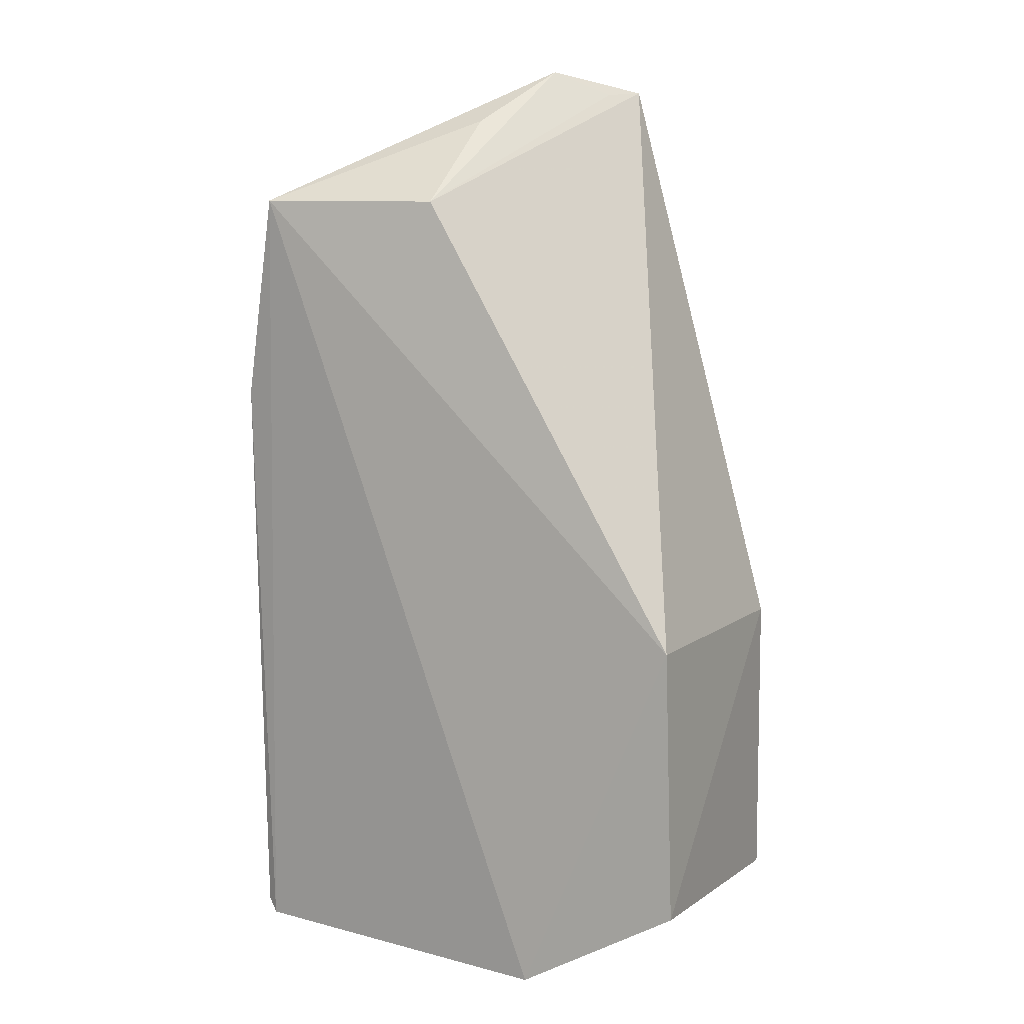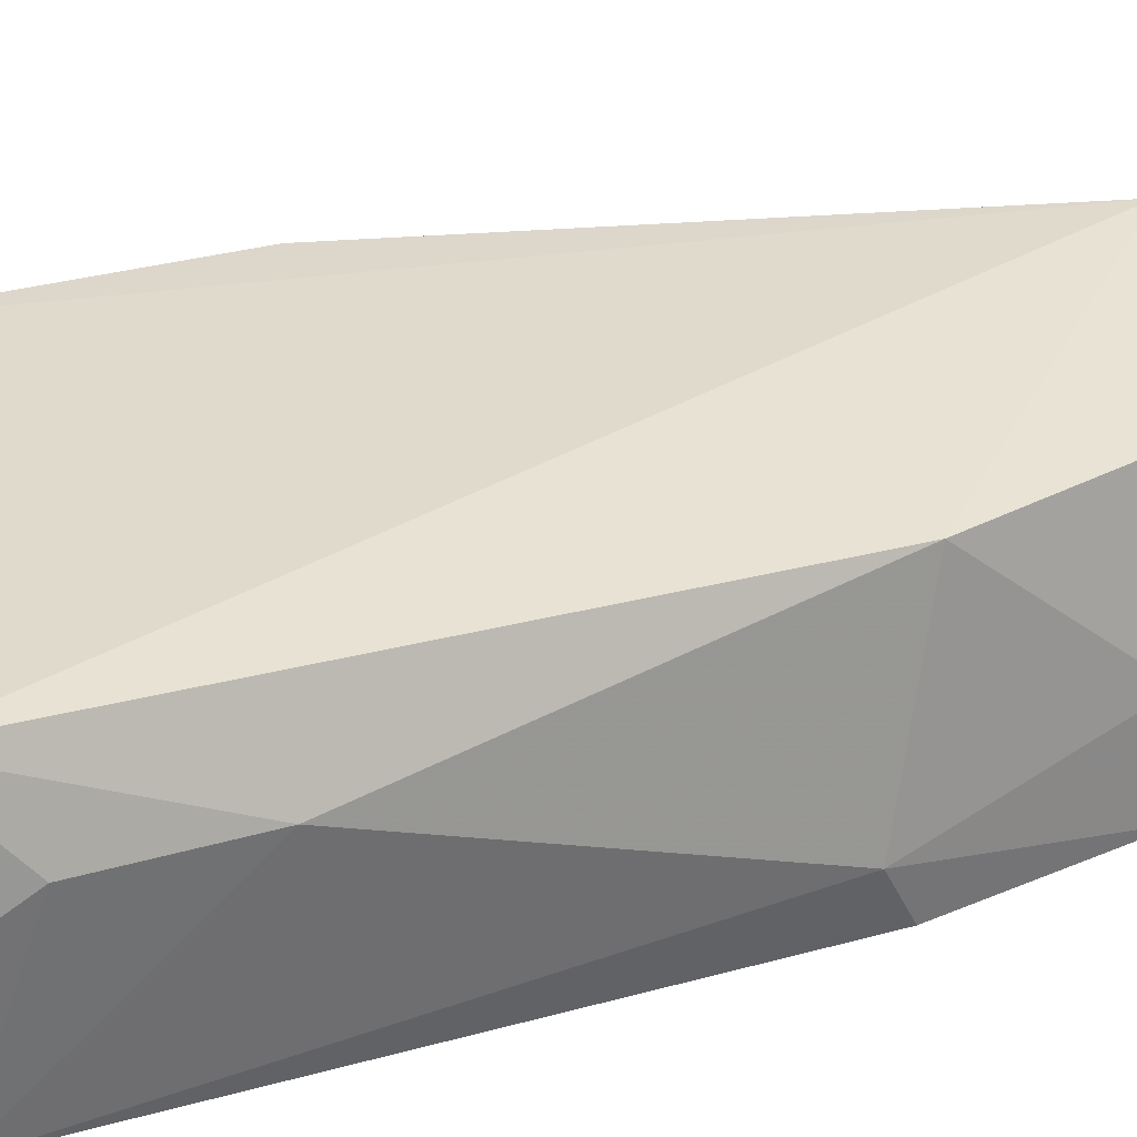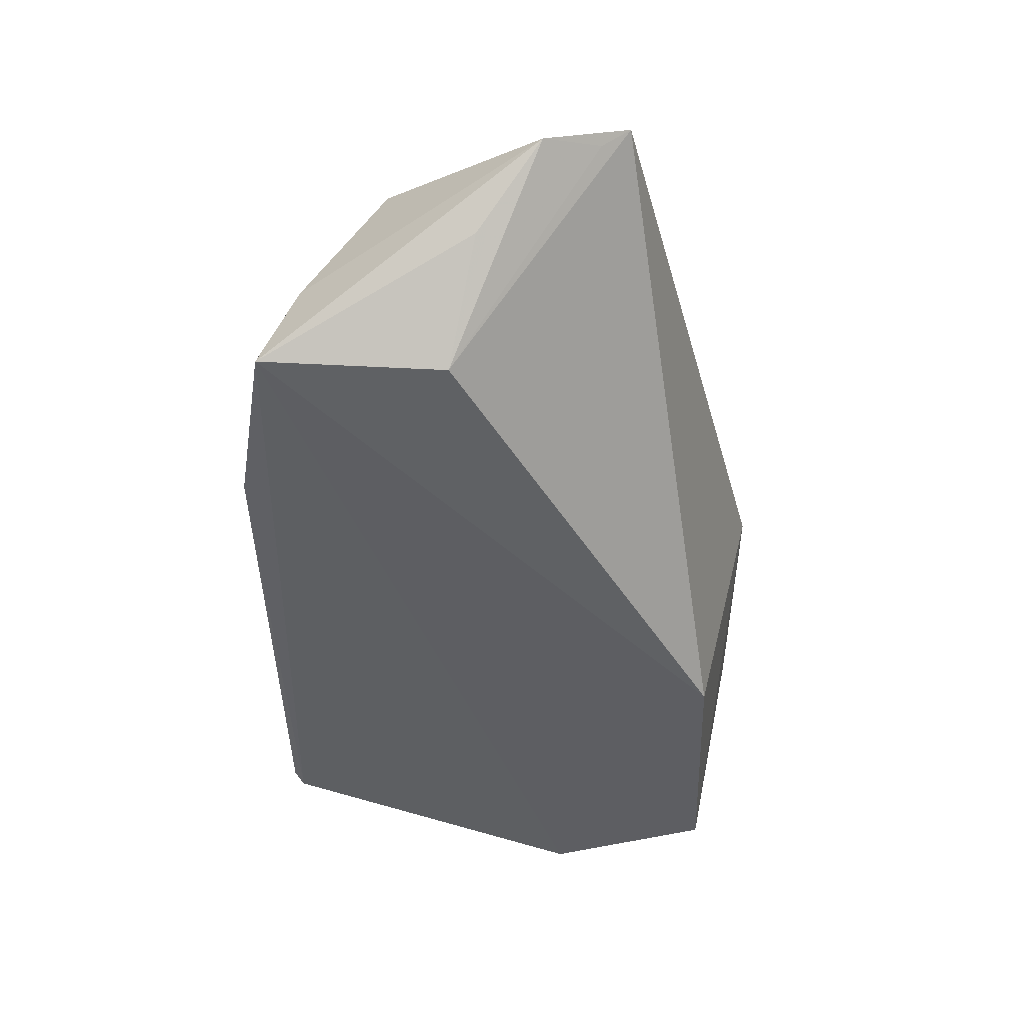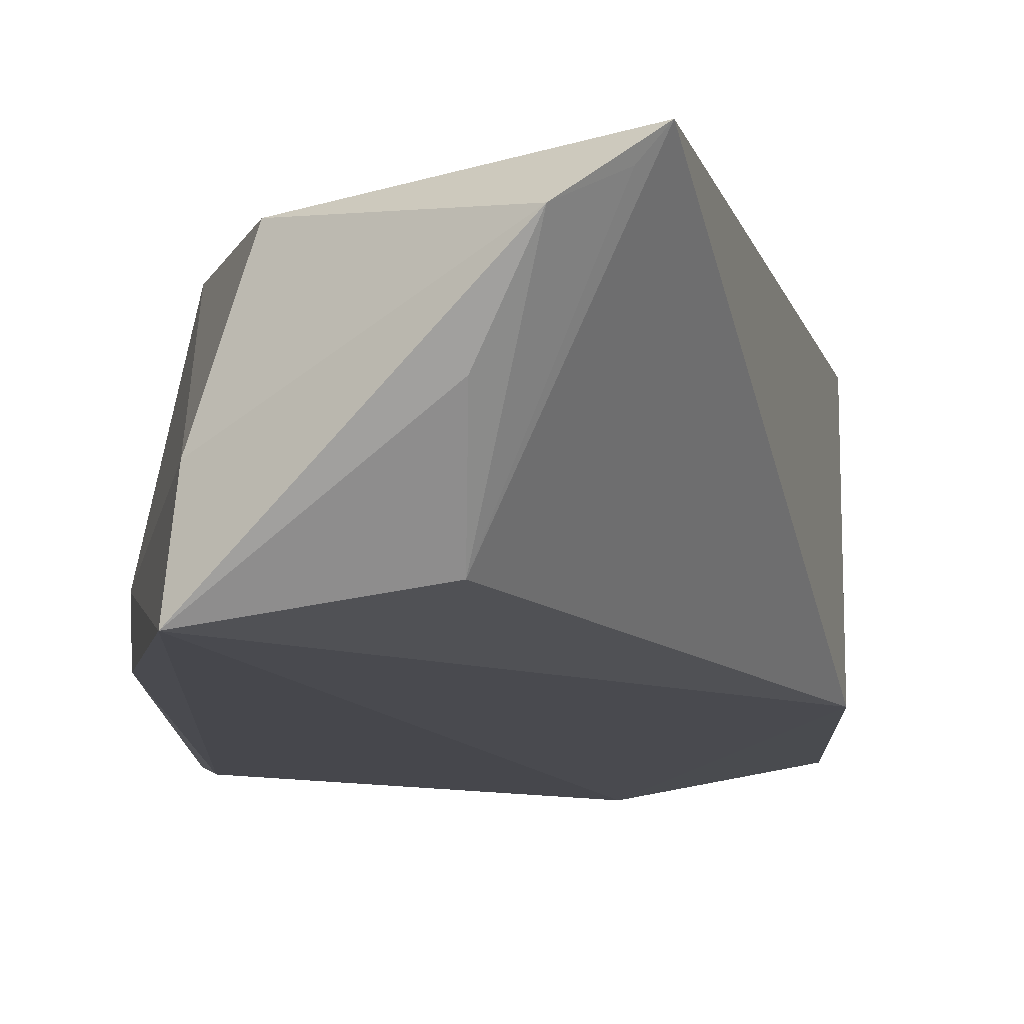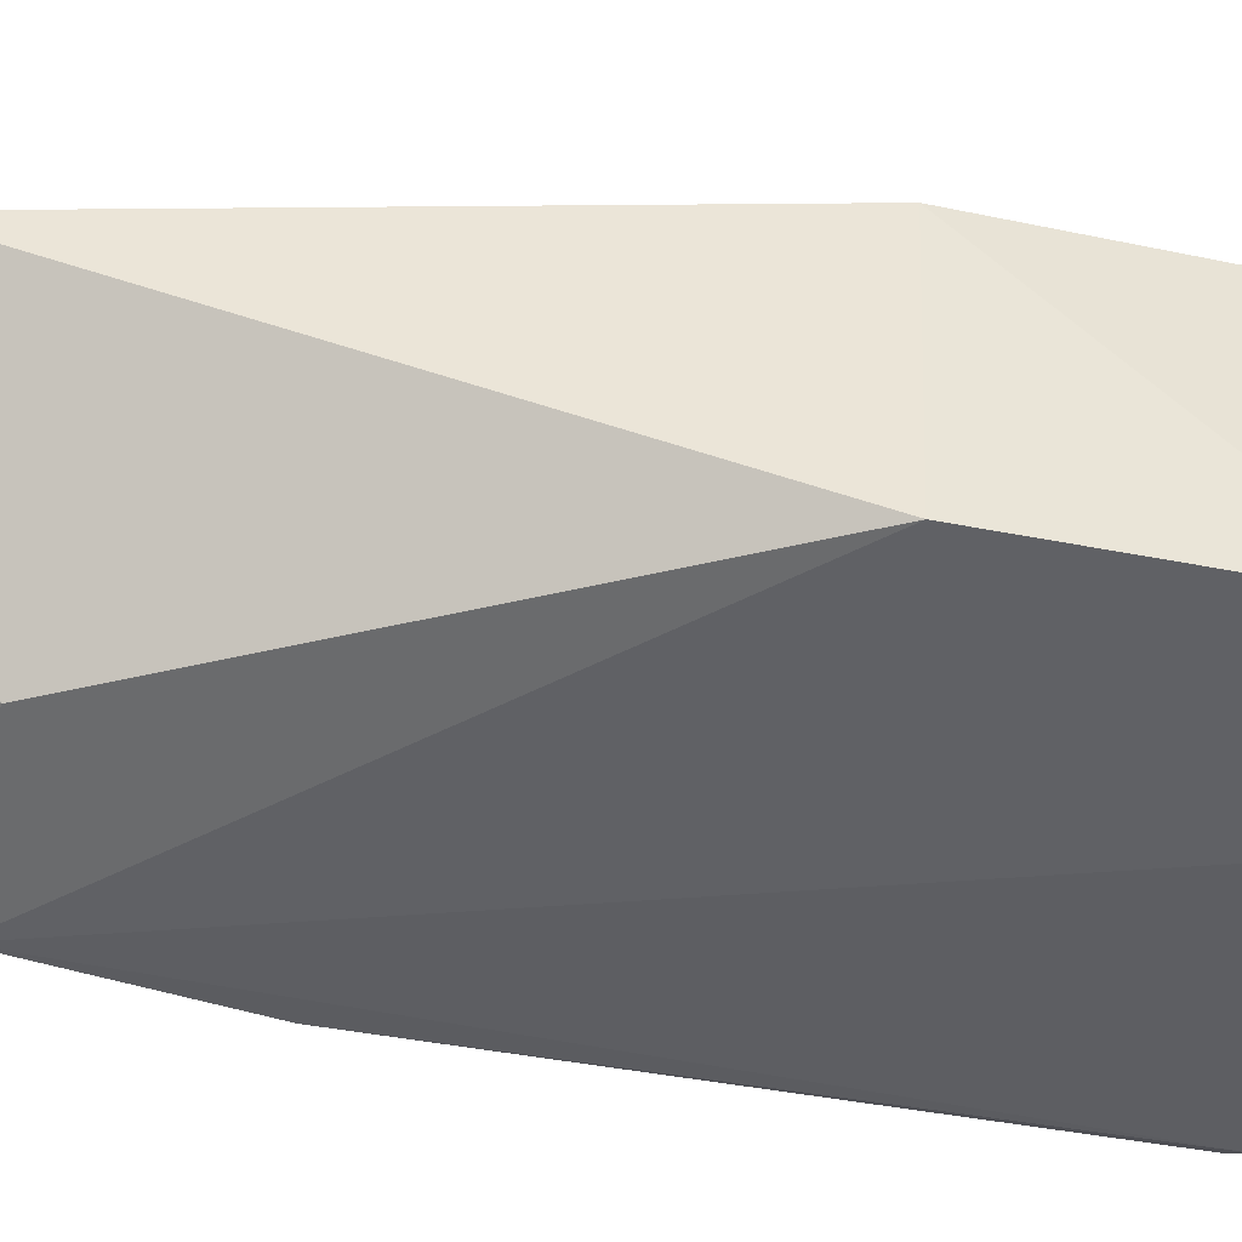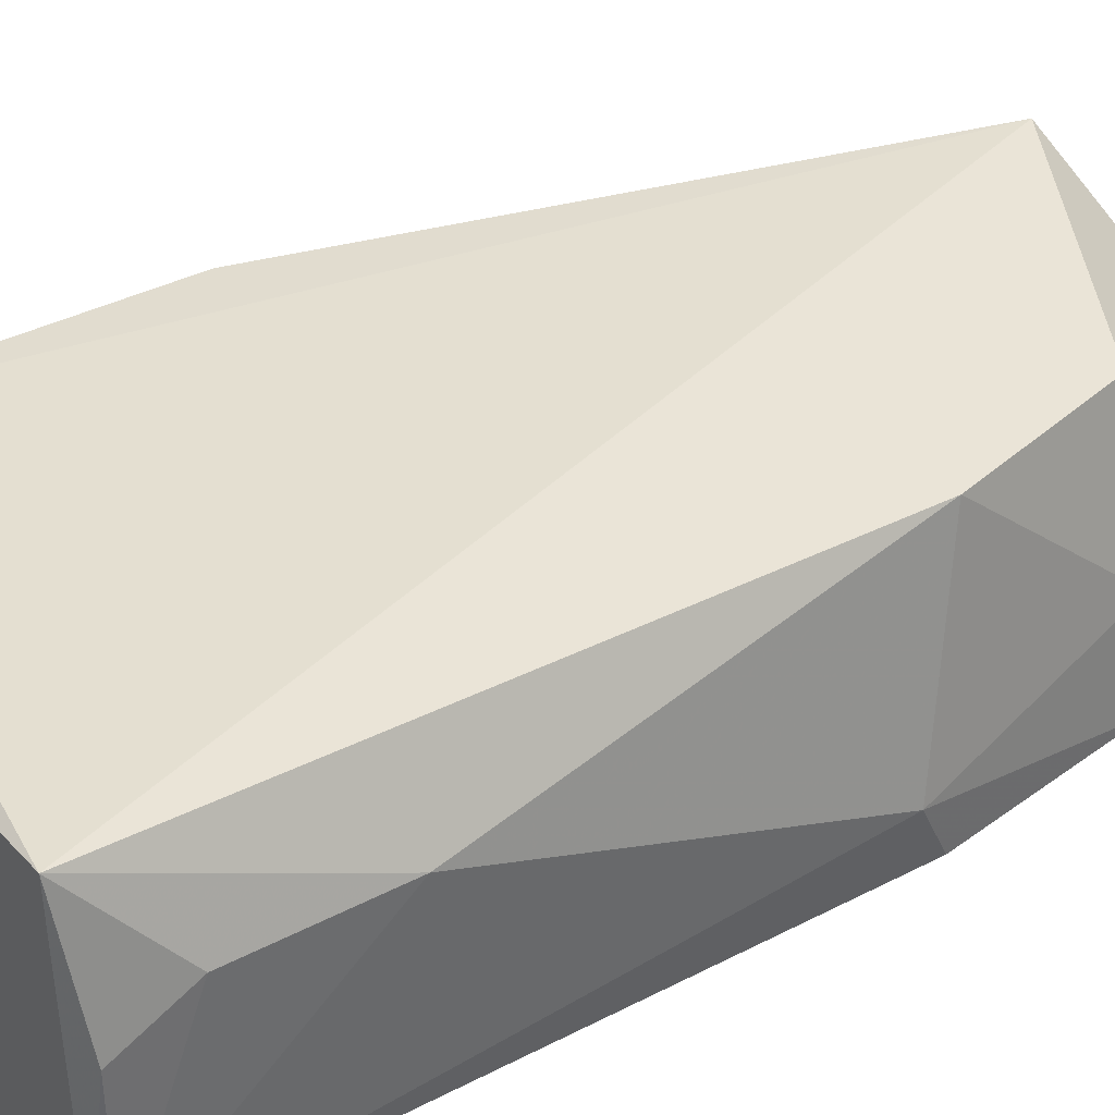
<metadata>
{"format":"obj","ext":"obj","renderer":"f3d","projection":"perspective","resolution":1024,"background":"white","views":[{"elev":12.1,"azim":29.0,"up":"+Z"},{"elev":35.5,"azim":-110.8,"up":"+Y"},{"elev":51.7,"azim":13.8,"up":"+Z"},{"elev":-12.0,"azim":-1.0,"up":"+Y"},{"elev":-42.6,"azim":75.1,"up":"+Y"},{"elev":39.2,"azim":-123.5,"up":"+Y"}]}
</metadata>
<code>
v -0.001907 0.1053 0.08604
v 0.01277 0.08184 0.03586
v 0.013 0.1049 0.007802
v -0.02967 0.1067 0.002189
v -0.02906 0.07994 0.07595
v -0.0006627 0.07956 0.00171
v 0.01284 0.1047 0.03492
v -0.01265 0.08276 0.07614
v -0.02401 0.1033 0.07493
v 0.01386 0.08142 0.0103
v -0.003809 0.1028 0.001786
v -0.03273 0.08197 0.00271
v -0.008617 0.1001 0.08808
v -0.02854 0.1041 0.05897
v -0.03171 0.08153 0.001499
v -0.003981 0.1028 0.08588
v -0.01257 0.09219 0.08342
v -0.02817 0.08954 0.07498
v -0.03294 0.08601 0.05443
v -0.03253 0.09519 0.002878
v -0.03244 0.0807 0.05699
v -0.03312 0.09906 0.02153
v -0.03288 0.09891 0.008902
f 1 3 4
f 6 2 5
f 7 1 2
f 7 3 1
f 8 5 2
f 8 2 1
f 10 6 3
f 10 2 6
f 10 7 2
f 10 3 7
f 11 4 3
f 11 3 6
f 13 1 9
f 14 9 1
f 14 1 4
f 15 11 6
f 15 4 11
f 15 6 5
f 16 13 8
f 16 8 1
f 16 1 13
f 17 13 5
f 17 5 8
f 17 8 13
f 18 13 9
f 18 5 13
f 18 9 14
f 19 18 14
f 19 5 18
f 20 15 12
f 20 4 15
f 21 15 5
f 21 12 15
f 21 19 12
f 21 5 19
f 22 12 19
f 22 19 14
f 22 14 4
f 23 20 12
f 23 12 22
f 23 22 4
f 23 4 20

</code>
